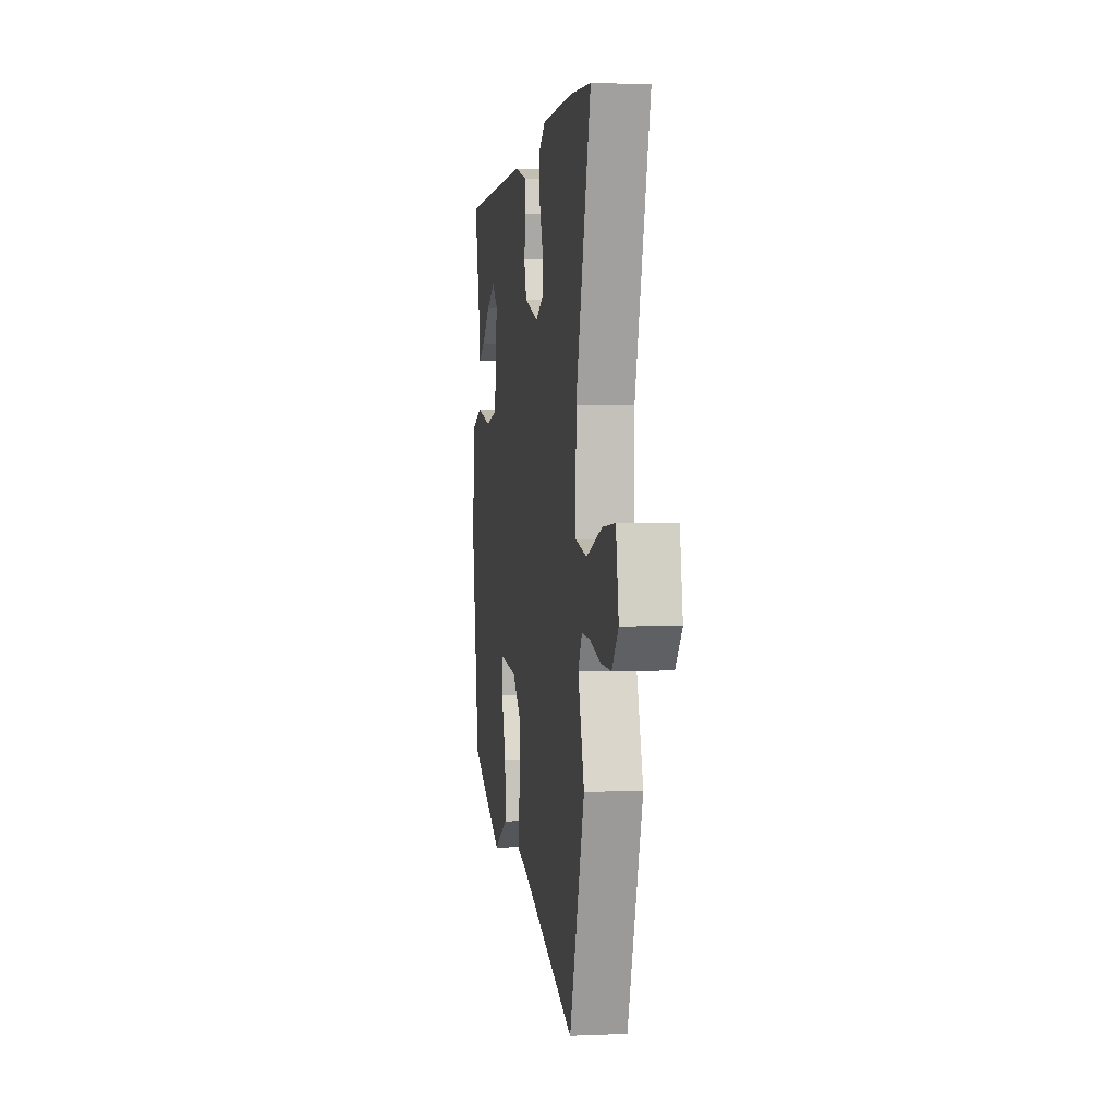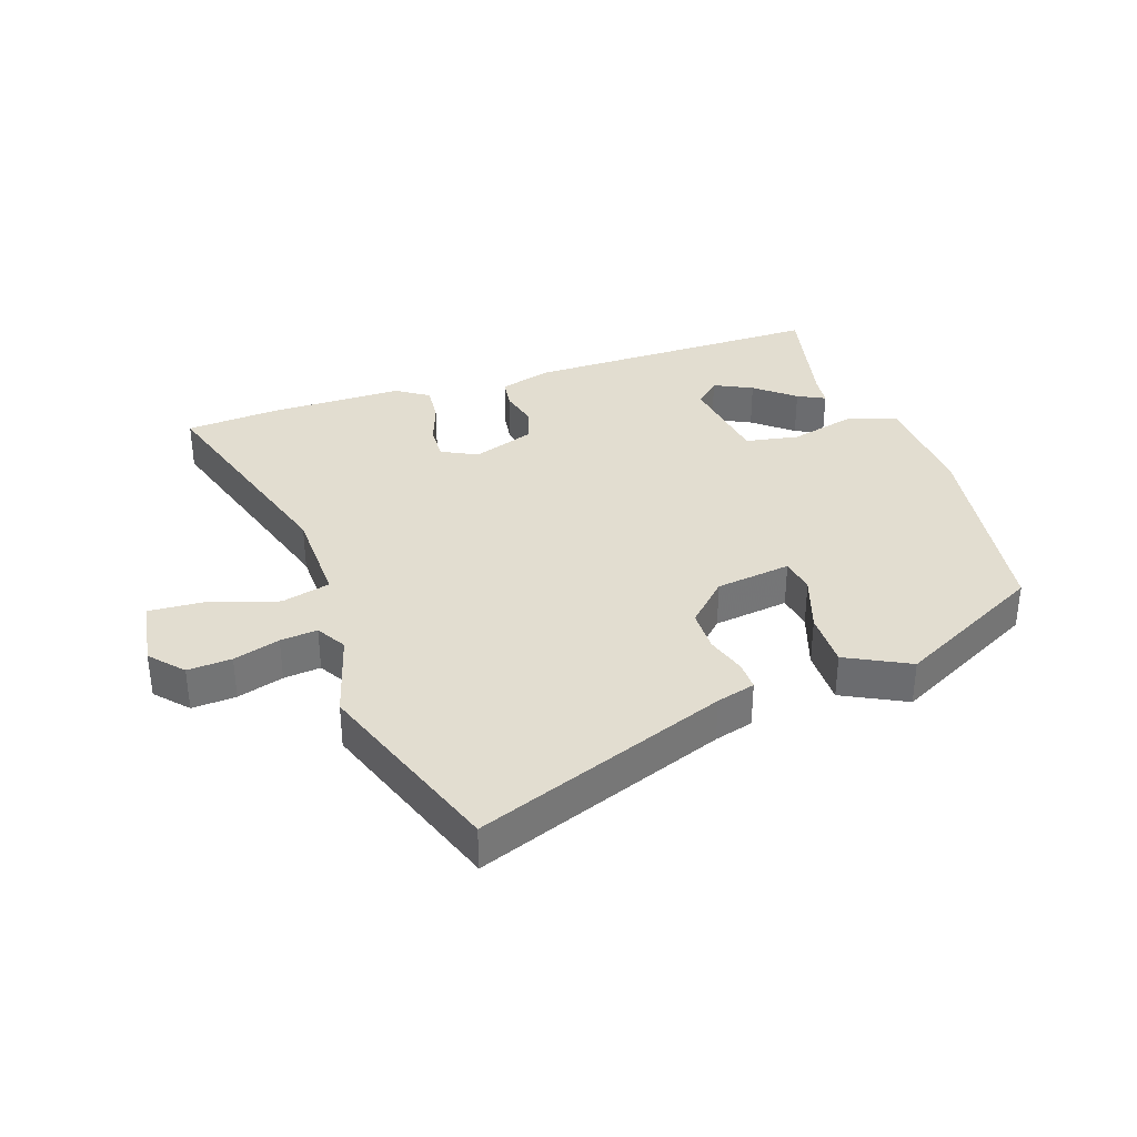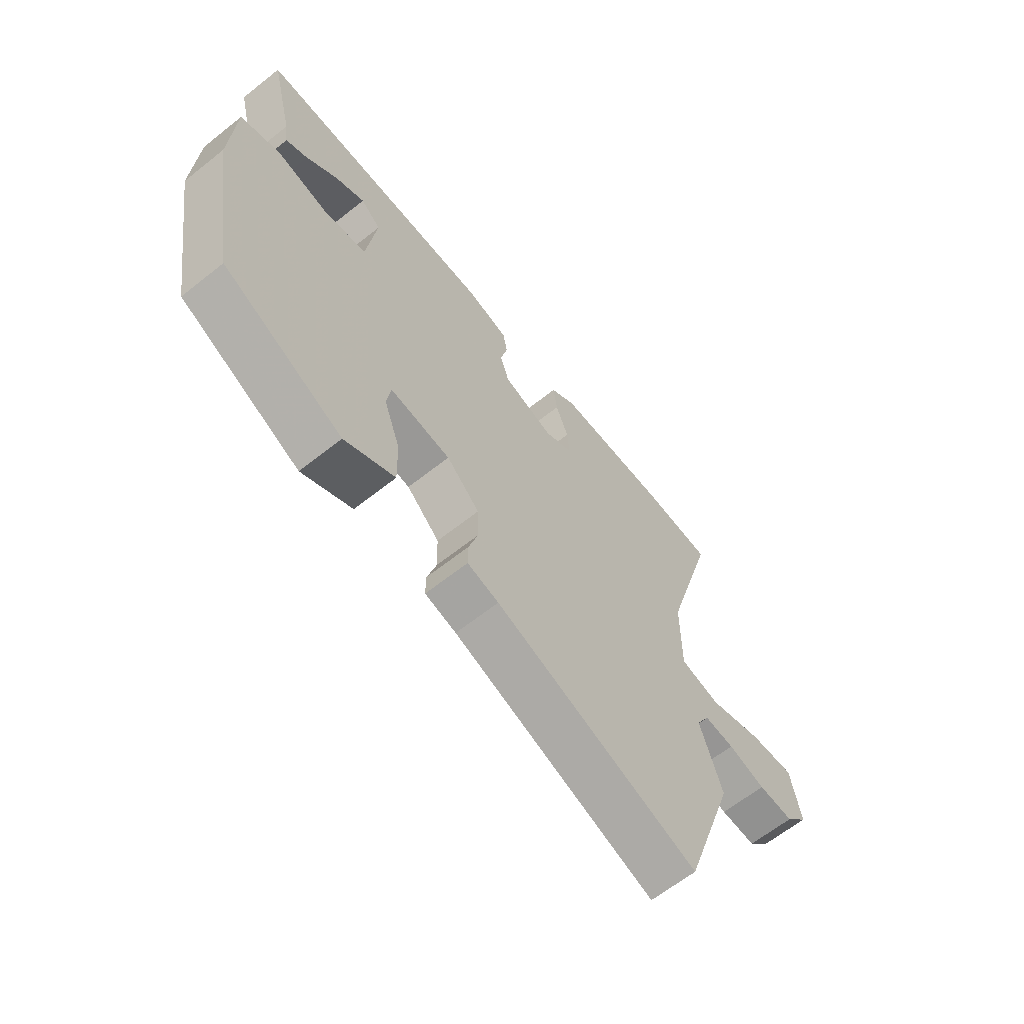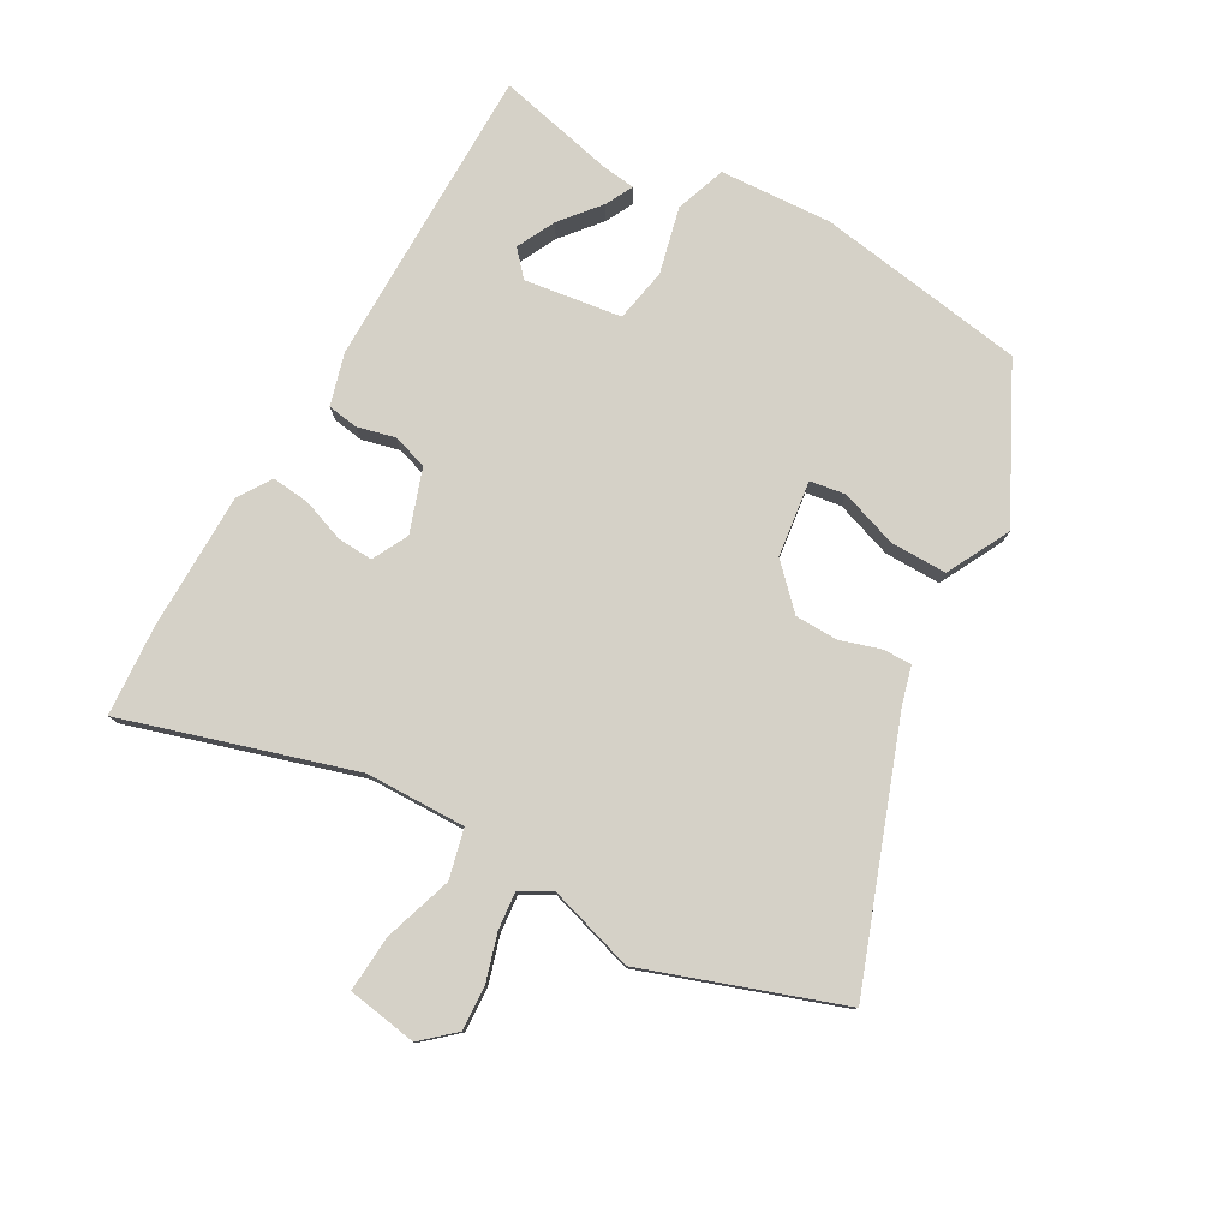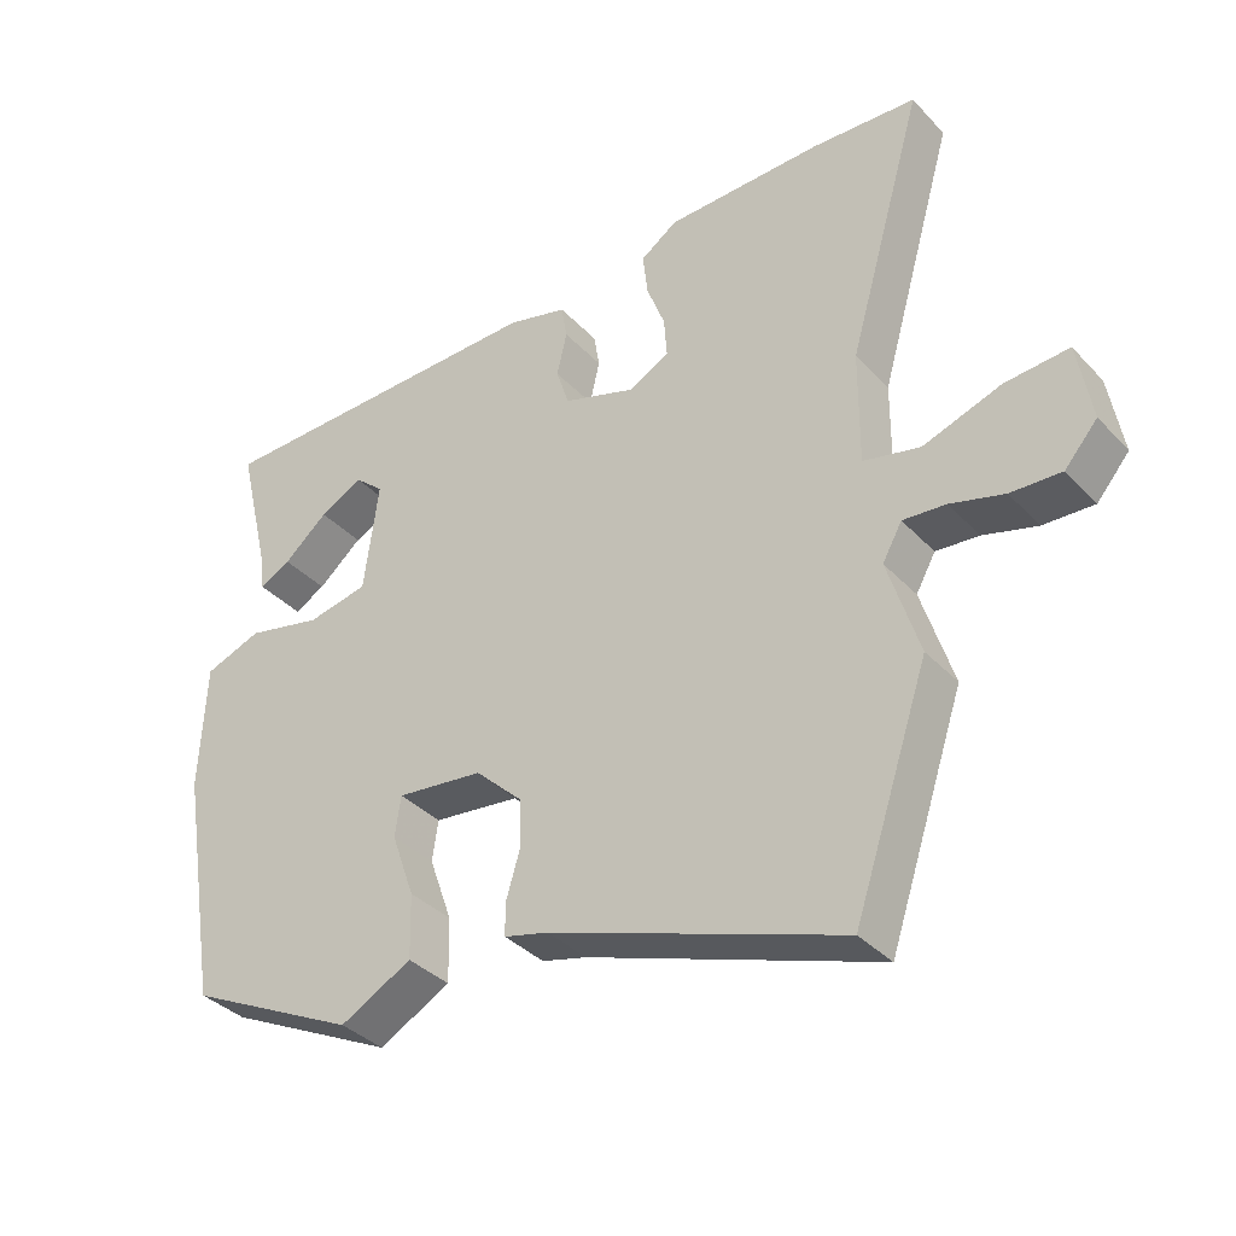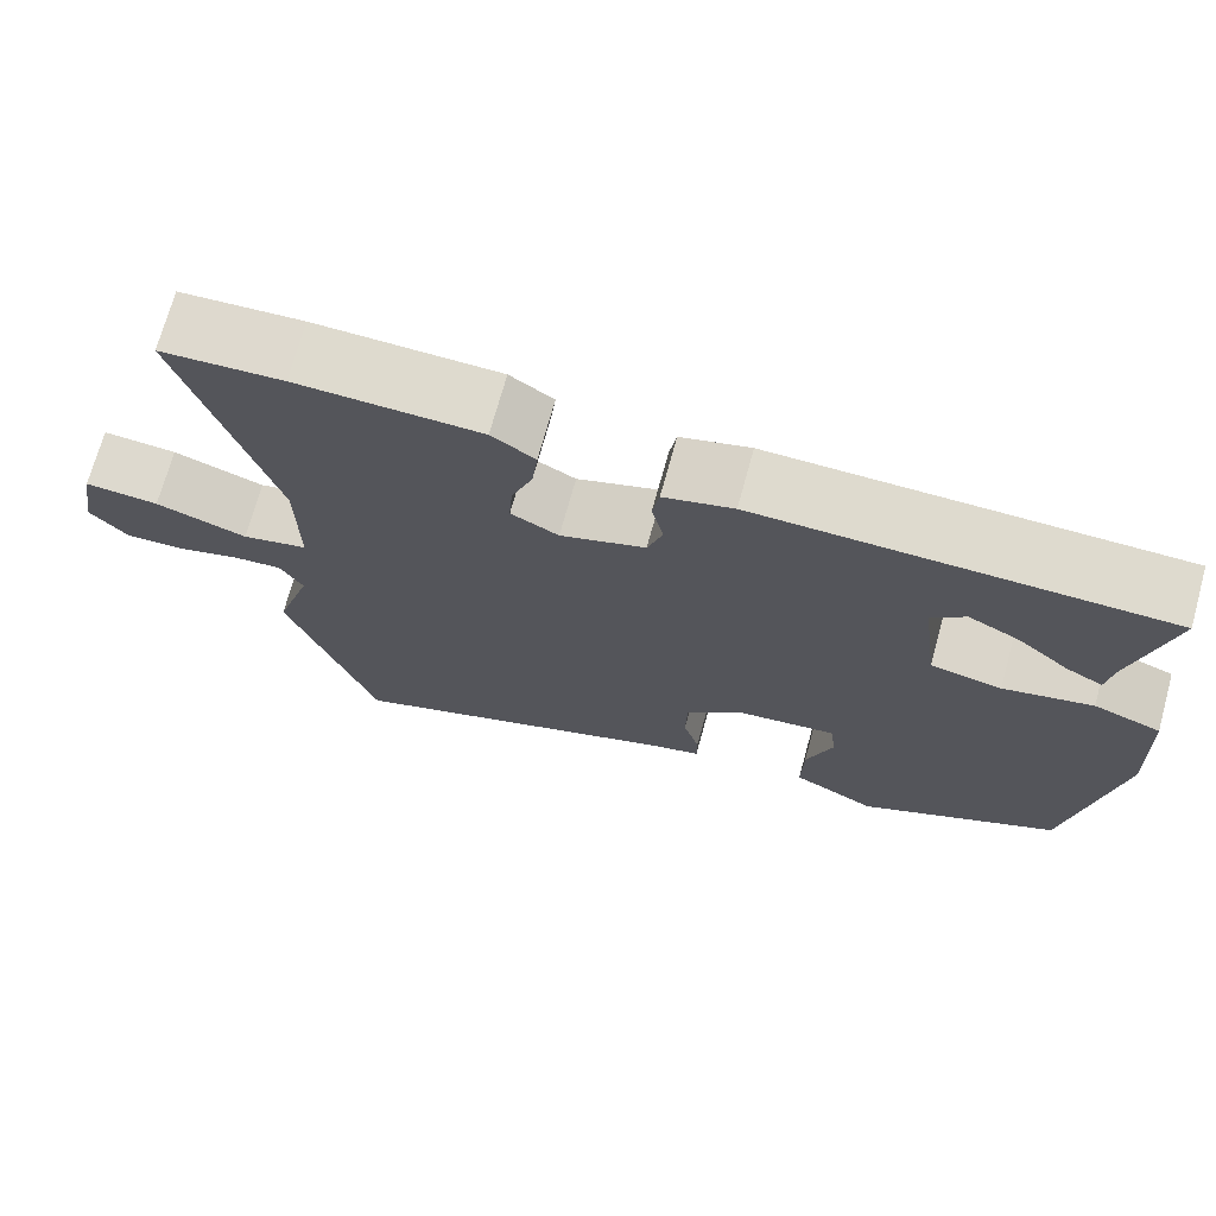
<metadata>
{"format":"obj","ext":"obj","renderer":"f3d","projection":"perspective","resolution":1024,"background":"white","views":[{"elev":2.2,"azim":81.4,"up":"+Z"},{"elev":35.1,"azim":160.2,"up":"+Y"},{"elev":-64.1,"azim":-51.3,"up":"+Z"},{"elev":78.8,"azim":118.7,"up":"+Y"},{"elev":-36.2,"azim":36.9,"up":"+Z"},{"elev":71.2,"azim":-164.6,"up":"+Z"}]}
</metadata>
<code>
v 0.462 0.07 0.502
v 0.606 0.07 0.494
v 0.501 0.07 0.132
v 0.5 0.07 -0.026
v 0.578 0.07 -0.044
v 0.686 0.07 -0.007
v 0.774 0.07 0
v 0.793 0.07 -0.11
v 0.748 0.07 -0.162
v 0.678 0.07 -0.159
v 0.604 0.07 -0.138
v 0.545 0.07 -0.133
v 0.518 0.07 -0.181
v 0.561 0.07 -0.318
v 0.457 0.07 -0.627
v 0.056 0.07 -0.486
v -0.006 0.07 -0.47
v -0.006 0.07 -0.425
v 0.013 0.07 -0.361
v 0.011 0.07 -0.293
v -0.054 0.07 -0.231
v -0.174 0.07 -0.217
v -0.182 0.07 -0.273
v -0.15 0.07 -0.363
v -0.148 0.07 -0.452
v -0.247 0.07 -0.505
v -0.483 0.07 -0.389
v -0.538 0.07 -0.06
v -0.53 0.07 0.117
v -0.451 0.07 0.146
v -0.346 0.07 0.122
v -0.262 0.07 0.139
v -0.242 0.07 0.292
v -0.282 0.07 0.327
v -0.342 0.07 0.296
v -0.403 0.07 0.244
v -0.446 0.07 0.221
v -0.453 0.07 0.273
v -0.498 0.07 0.46
v -0.02 0.07 0.468
v 0.062 0.07 0.446
v 0.07 0.07 0.398
v 0.056 0.07 0.338
v 0.074 0.07 0.283
v 0.174 0.07 0.25
v 0.23 0.07 0.28
v 0.226 0.07 0.336
v 0.201 0.07 0.402
v 0.194 0.07 0.462
v 0.245 0.07 0.497
v 0.462 0 0.502
v 0.606 0 0.494
v 0.501 0 0.132
v 0.5 0 -0.026
v 0.578 0 -0.044
v 0.686 0 -0.007
v 0.774 0 0
v 0.793 0 -0.11
v 0.748 0 -0.162
v 0.678 0 -0.159
v 0.604 0 -0.138
v 0.545 0 -0.133
v 0.518 0 -0.181
v 0.561 0 -0.318
v 0.457 0 -0.627
v 0.056 0 -0.486
v -0.006 0 -0.47
v -0.006 0 -0.425
v 0.013 0 -0.361
v 0.011 0 -0.293
v -0.054 0 -0.231
v -0.174 0 -0.217
v -0.182 0 -0.273
v -0.15 0 -0.363
v -0.148 0 -0.452
v -0.247 0 -0.505
v -0.483 0 -0.389
v -0.538 0 -0.06
v -0.53 0 0.117
v -0.451 0 0.146
v -0.346 0 0.122
v -0.262 0 0.139
v -0.242 0 0.292
v -0.282 0 0.327
v -0.342 0 0.296
v -0.403 0 0.244
v -0.446 0 0.221
v -0.453 0 0.273
v -0.498 0 0.46
v -0.02 0 0.468
v 0.062 0 0.446
v 0.07 0 0.398
v 0.056 0 0.338
v 0.074 0 0.283
v 0.174 0 0.25
v 0.23 0 0.28
v 0.226 0 0.336
v 0.201 0 0.402
v 0.194 0 0.462
v 0.245 0 0.497
f 47 48 49 50
f 46 47 50 1
f 40 41 42 43
f 40 43 44
f 38 39 40
f 35 36 37 38
f 34 35 38 40
f 33 34 40 44
f 28 29 30 31
f 28 31 32
f 27 28 32
f 26 27 32
f 23 24 25 26
f 22 23 26 32
f 21 22 32 33
f 16 17 18 19
f 16 19 20
f 13 14 15 16
f 12 13 16 20
f 8 9 10 11
f 8 11 12
f 5 6 7 8
f 4 5 8 12
f 46 1 2 3
f 45 46 3 4
f 21 33 44 45
f 20 21 45
f 4 12 20 45
f 100 99 98 97
f 51 100 97 96
f 93 92 91 90
f 94 93 90
f 90 89 88
f 88 87 86 85
f 90 88 85 84
f 94 90 84 83
f 81 80 79 78
f 82 81 78
f 82 78 77
f 82 77 76
f 76 75 74 73
f 82 76 73 72
f 83 82 72 71
f 69 68 67 66
f 70 69 66
f 66 65 64 63
f 70 66 63 62
f 61 60 59 58
f 62 61 58
f 58 57 56 55
f 62 58 55 54
f 53 52 51 96
f 54 53 96 95
f 95 94 83 71
f 95 71 70
f 95 70 62 54
f 1 51 52 2
f 2 52 53 3
f 3 53 54 4
f 4 54 55 5
f 5 55 56 6
f 6 56 57 7
f 7 57 58 8
f 8 58 59 9
f 9 59 60 10
f 10 60 61 11
f 11 61 62 12
f 12 62 63 13
f 13 63 64 14
f 14 64 65 15
f 15 65 66 16
f 16 66 67 17
f 17 67 68 18
f 18 68 69 19
f 19 69 70 20
f 20 70 71 21
f 21 71 72 22
f 22 72 73 23
f 23 73 74 24
f 24 74 75 25
f 25 75 76 26
f 26 76 77 27
f 27 77 78 28
f 28 78 79 29
f 29 79 80 30
f 30 80 81 31
f 31 81 82 32
f 32 82 83 33
f 33 83 84 34
f 34 84 85 35
f 35 85 86 36
f 36 86 87 37
f 37 87 88 38
f 38 88 89 39
f 39 89 90 40
f 40 90 91 41
f 41 91 92 42
f 42 92 93 43
f 43 93 94 44
f 44 94 95 45
f 45 95 96 46
f 46 96 97 47
f 47 97 98 48
f 48 98 99 49
f 49 99 100 50
f 50 100 51 1

</code>
